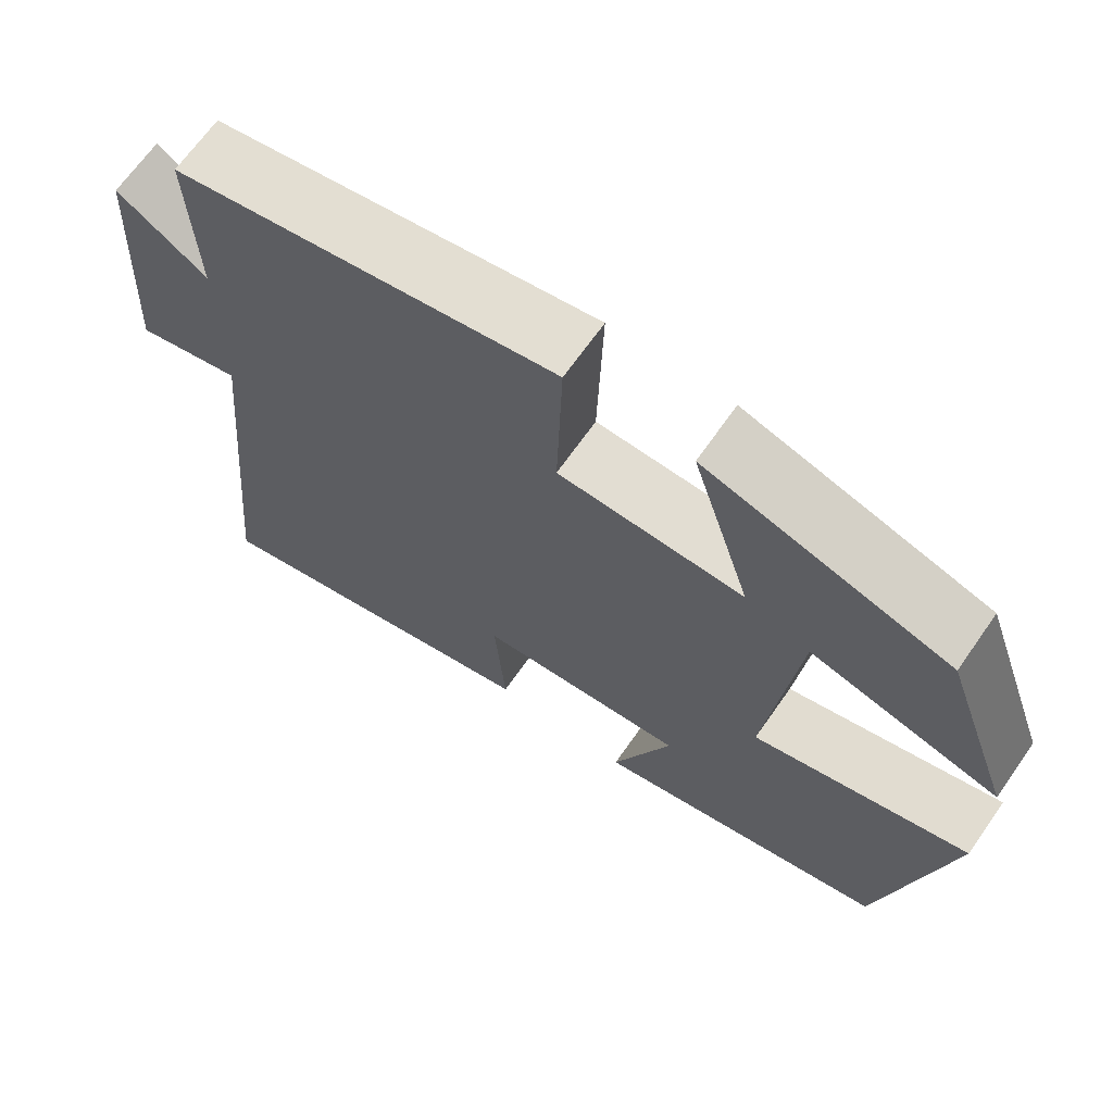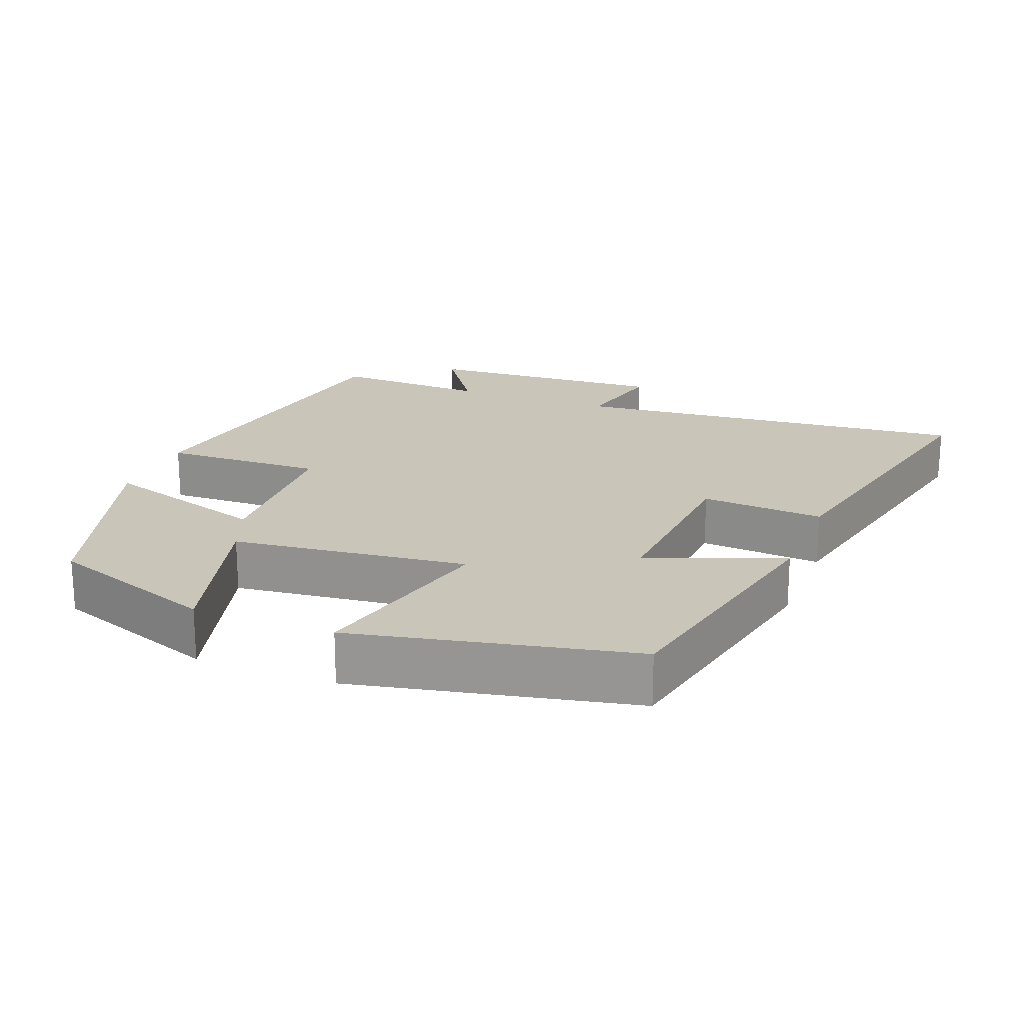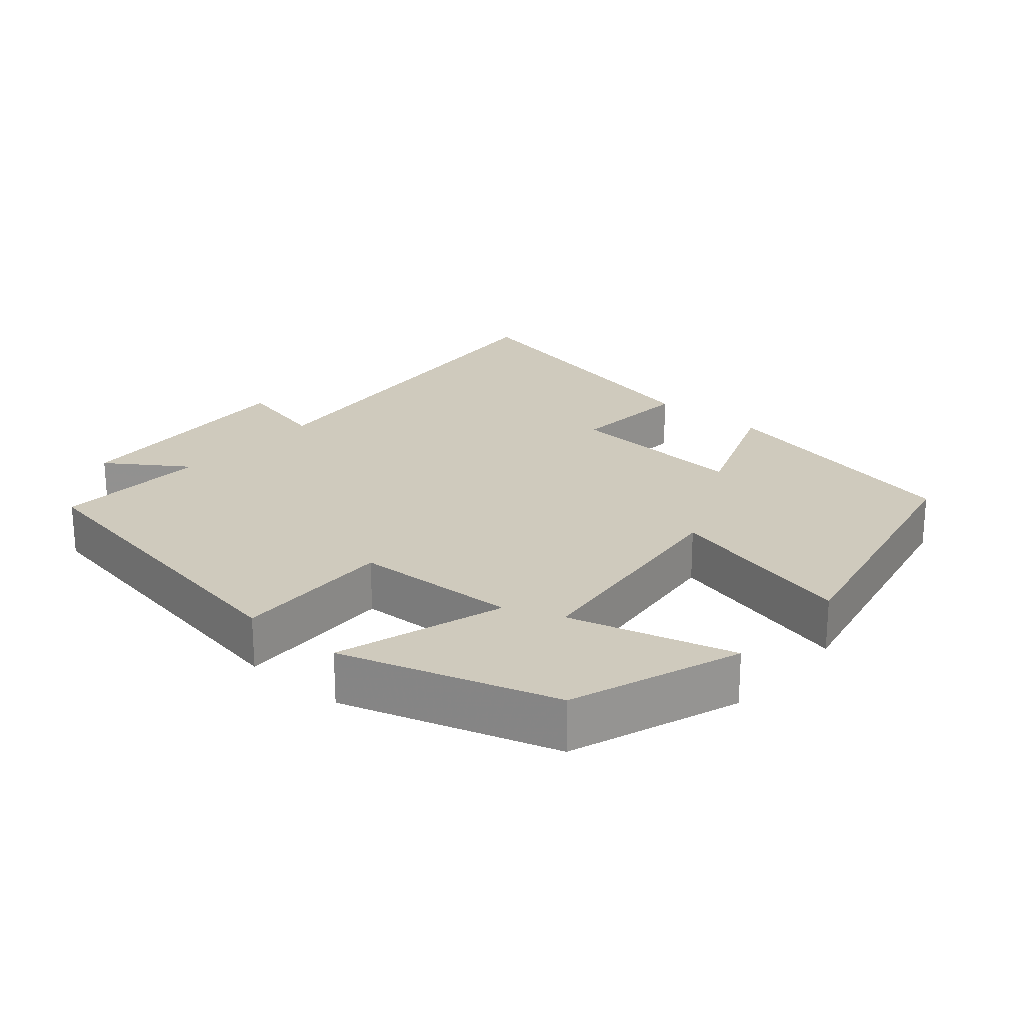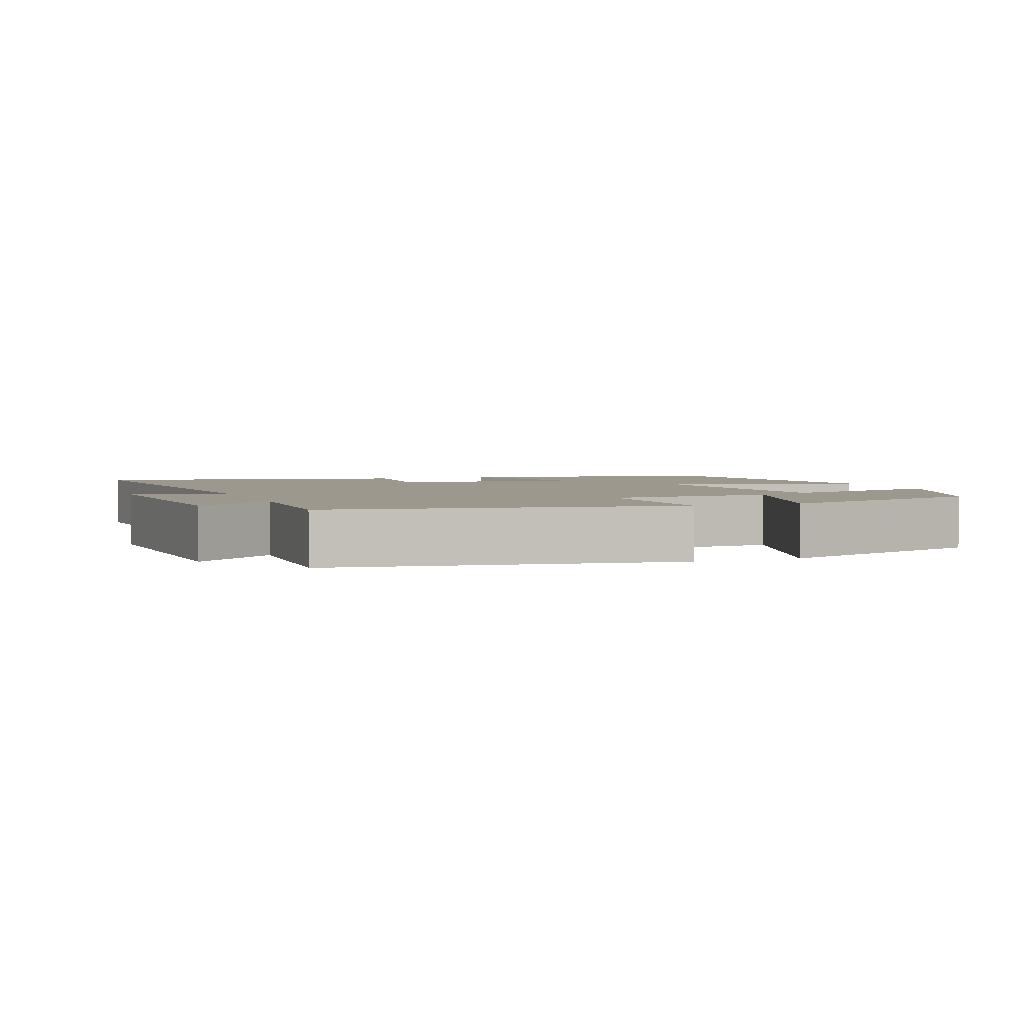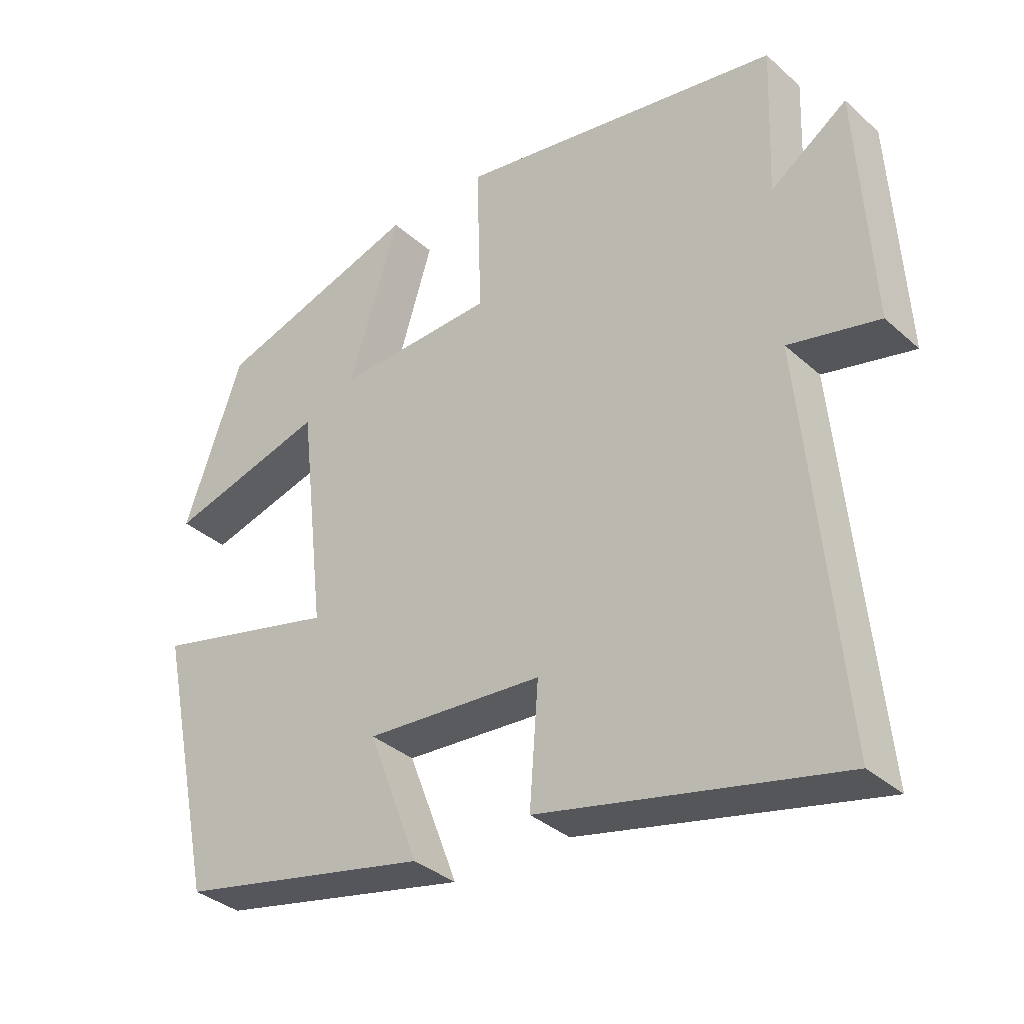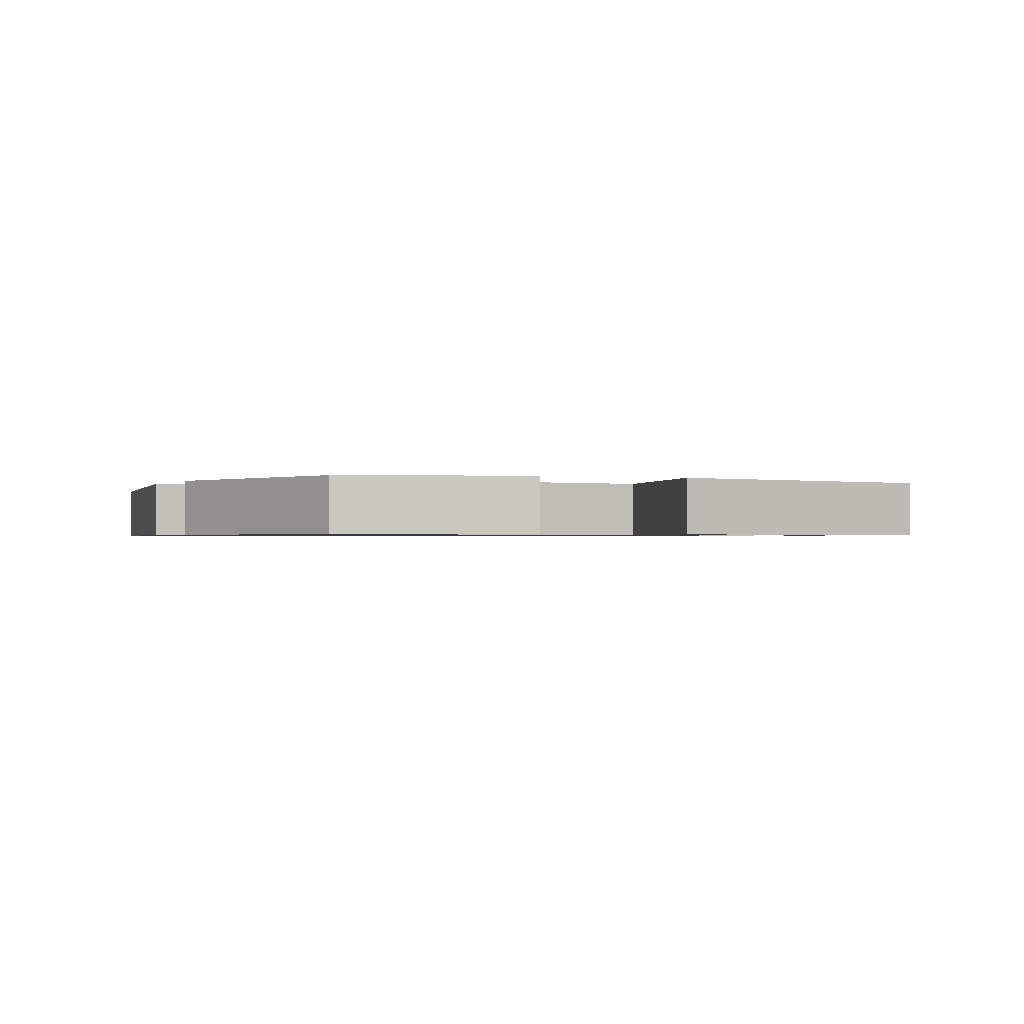
<metadata>
{"format":"obj","ext":"obj","renderer":"f3d","projection":"perspective","resolution":1024,"background":"white","views":[{"elev":67.4,"azim":35.0,"up":"+Z"},{"elev":20.6,"azim":111.3,"up":"+Y"},{"elev":22.9,"azim":40.9,"up":"+Y"},{"elev":3.1,"azim":-21.1,"up":"+Y"},{"elev":-34.9,"azim":-139.6,"up":"+Z"},{"elev":-0.8,"azim":65.8,"up":"+Y"}]}
</metadata>
<code>
v 0.417 0.07 -0.422
v 0.051 0.07 -0.5
v 0.124 0.07 -0.31
v -0.134 0.07 -0.328
v -0.121 0.07 -0.5
v -0.554 0.07 -0.597
v -0.5 0.07 -0.034
v -0.631 0.07 -0.064
v -0.611 0.07 0.278
v -0.5 0.07 0.202
v -0.508 0.07 0.42
v -0.034 0.07 0.5
v -0.041 0.07 0.275
v 0.189 0.07 0.265
v 0.116 0.07 0.5
v 0.415 0.07 0.406
v 0.5 0.07 0.169
v 0.269 0.07 0.233
v 0.231 0.07 -0.097
v 0.5 0.07 -0.031
v 0.417 0 -0.422
v 0.051 0 -0.5
v 0.124 0 -0.31
v -0.134 0 -0.328
v -0.121 0 -0.5
v -0.554 0 -0.597
v -0.5 0 -0.034
v -0.631 0 -0.064
v -0.611 0 0.278
v -0.5 0 0.202
v -0.508 0 0.42
v -0.034 0 0.5
v -0.041 0 0.275
v 0.189 0 0.265
v 0.116 0 0.5
v 0.415 0 0.406
v 0.5 0 0.169
v 0.269 0 0.233
v 0.231 0 -0.097
v 0.5 0 -0.031
f 1 2 3
f 20 1 3
f 19 20 3
f 18 19 3 4
f 16 17 18
f 15 16 18
f 14 15 18
f 13 14 18 4
f 12 13 4
f 11 12 4
f 10 11 4
f 7 8 9 10
f 7 10 4 5
f 5 6 7
f 23 22 21
f 23 21 40
f 23 40 39
f 24 23 39 38
f 38 37 36
f 38 36 35
f 38 35 34
f 24 38 34 33
f 24 33 32
f 24 32 31
f 24 31 30
f 30 29 28 27
f 25 24 30 27
f 27 26 25
f 1 21 22 2
f 2 22 23 3
f 3 23 24 4
f 4 24 25 5
f 5 25 26 6
f 6 26 27 7
f 7 27 28 8
f 8 28 29 9
f 9 29 30 10
f 10 30 31 11
f 11 31 32 12
f 12 32 33 13
f 13 33 34 14
f 14 34 35 15
f 15 35 36 16
f 16 36 37 17
f 17 37 38 18
f 18 38 39 19
f 19 39 40 20
f 20 40 21 1

</code>
